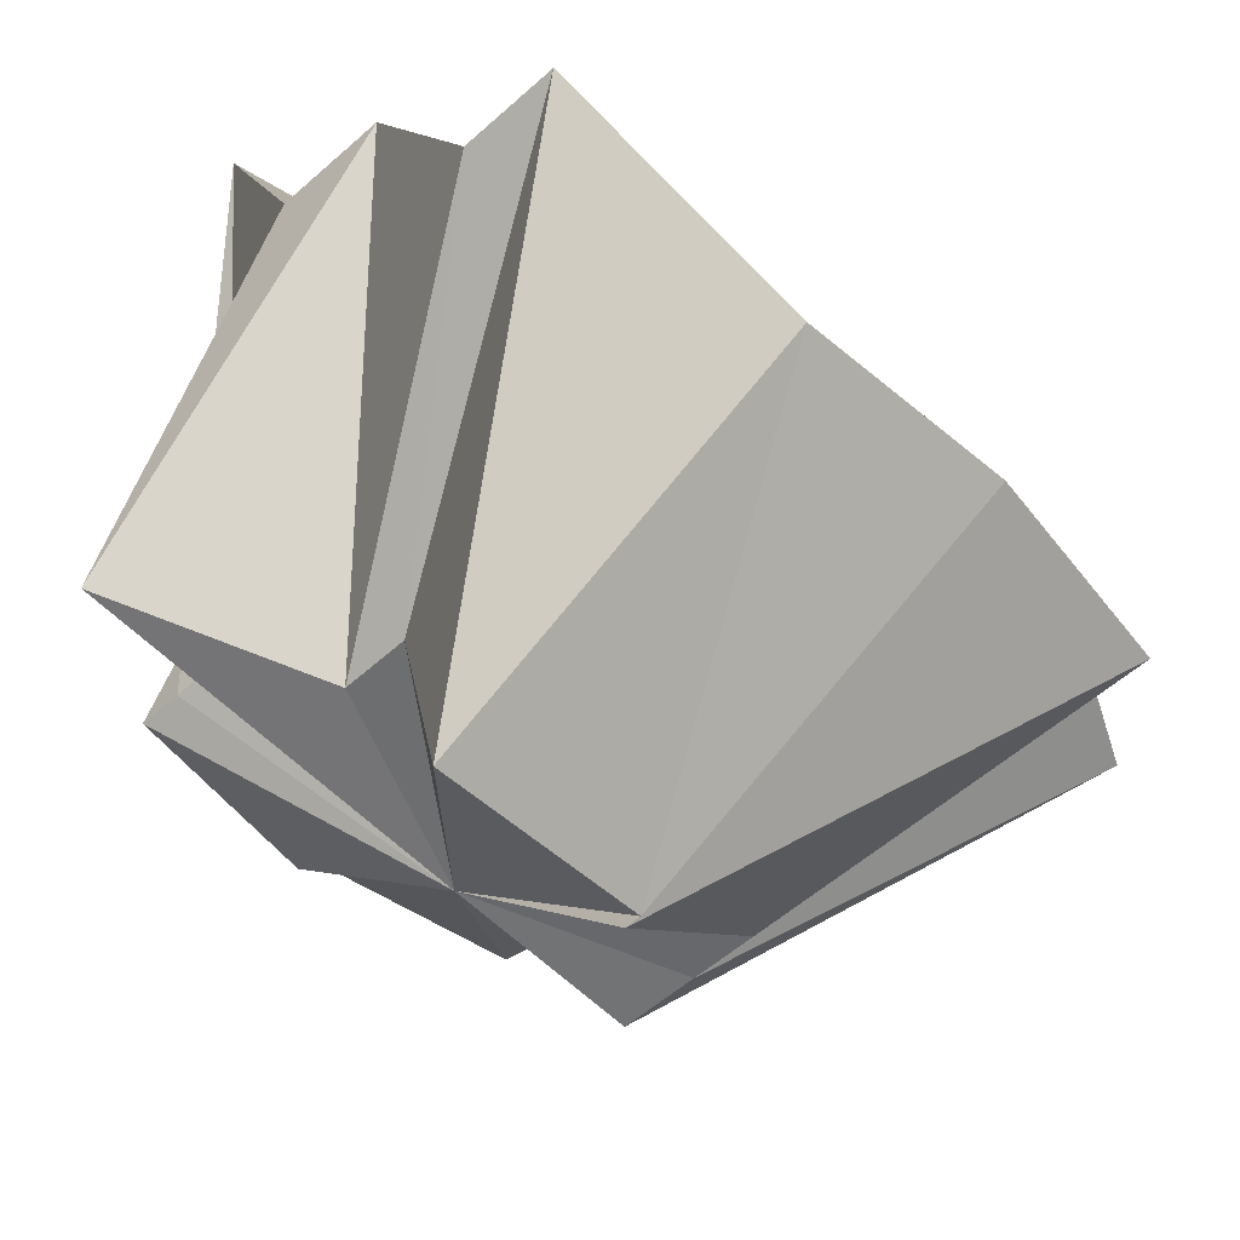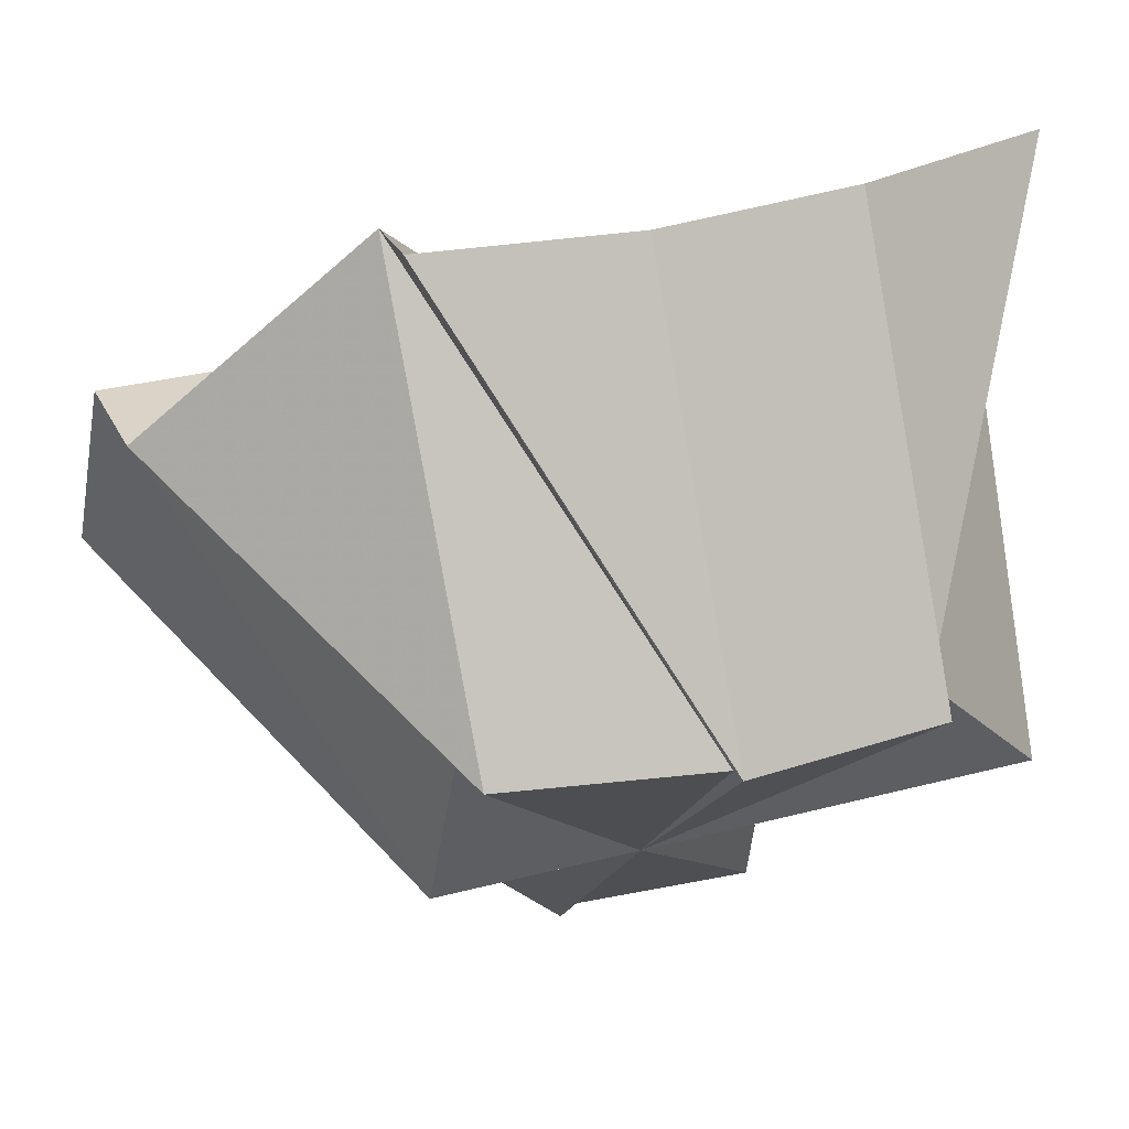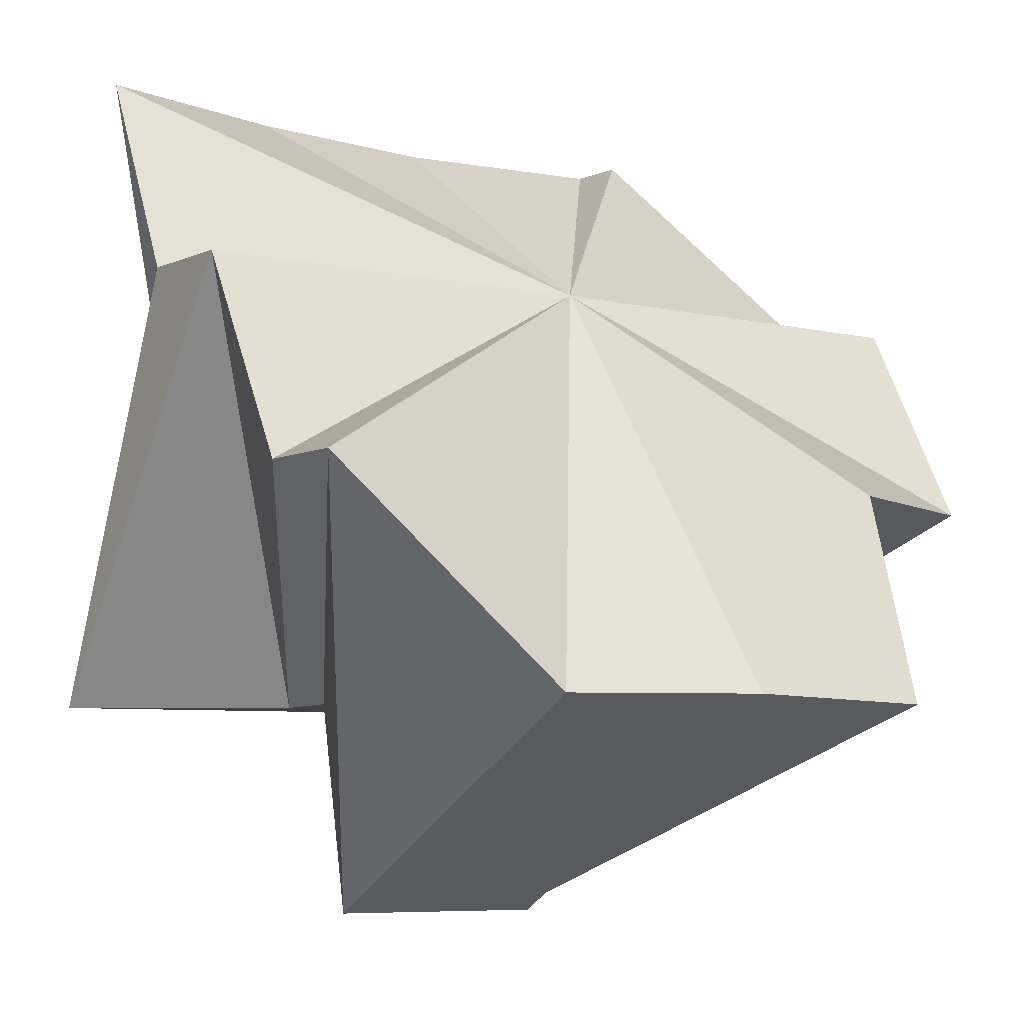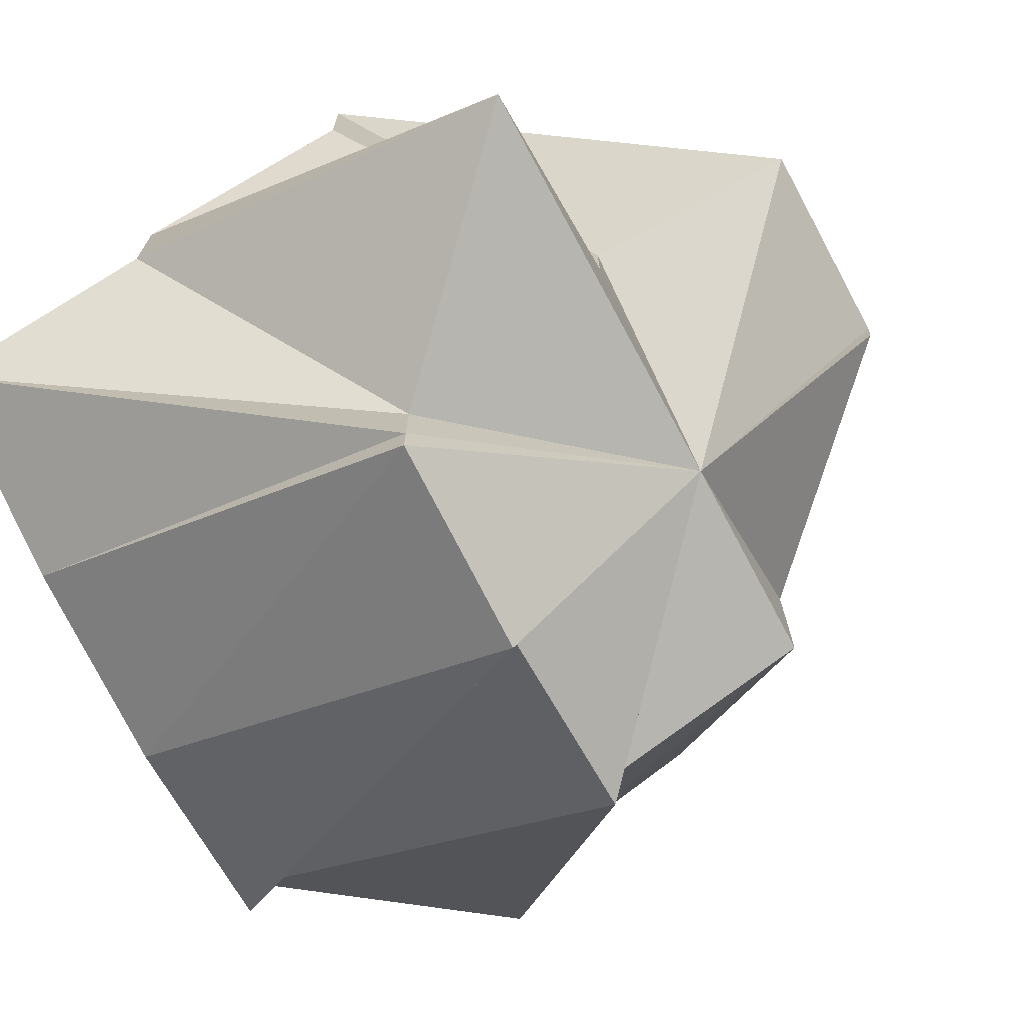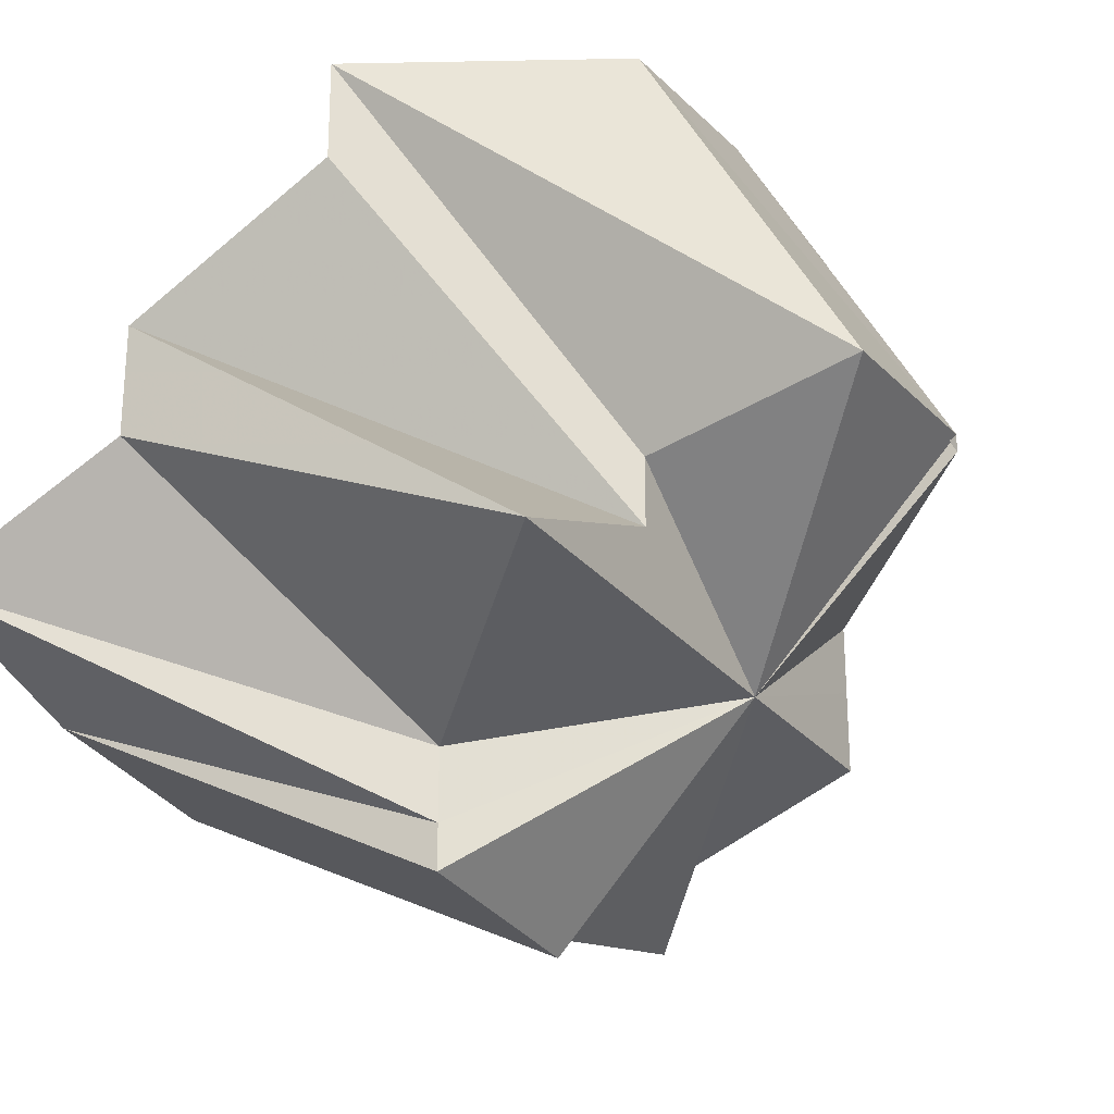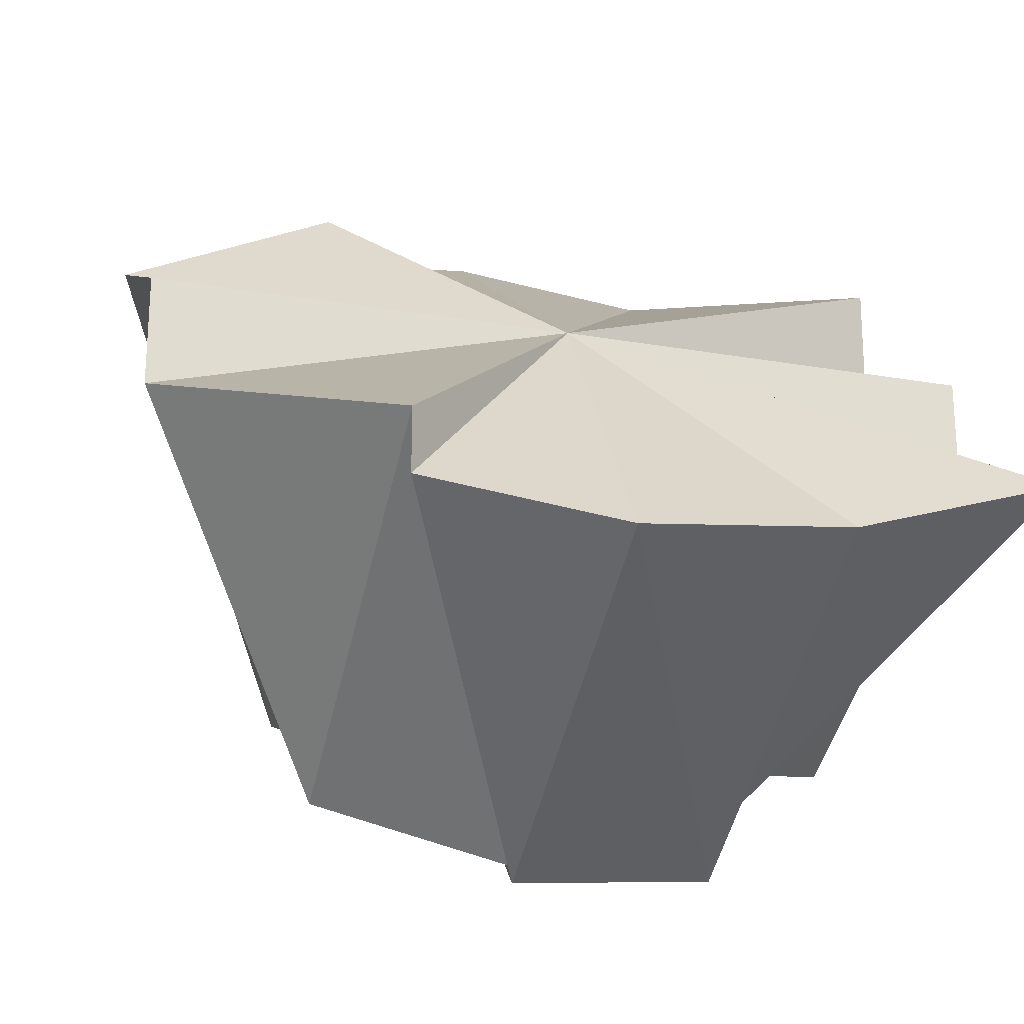
<metadata>
{"format":"obj","ext":"obj","renderer":"f3d","projection":"perspective","resolution":1024,"background":"white","views":[{"elev":-55.6,"azim":-47.1,"up":"+Y"},{"elev":29.3,"azim":158.2,"up":"+Y"},{"elev":-6.3,"azim":-34.7,"up":"+Y"},{"elev":-72.6,"azim":-62.1,"up":"+Z"},{"elev":-25.8,"azim":-60.5,"up":"+Z"},{"elev":-24.3,"azim":164.2,"up":"+Z"}]}
</metadata>
<code>
o 31248
v 2212 1875 15.22
v 2212 1875 15.21
v 2212 1875 15.2
v 2212 1875 15.2
v 2212 1875 15.2
v 2212 1875 15.2
v 2212 1875 15.19
v 2212 1875 15.18
v 2212 1875 15.18
v 2212 1875 15.19
v 2212 1875 15.19
v 2212 1875 15.19
v 2212 1875 15.18
v 2212 1875 15.21
v 2212 1875 15.2
v 2212 1875 15.19
v 2212 1875 15.21
v 2212 1875 15.2
v 2212 1875 15.21
v 2212 1875 15.19
v 2212 1875 15.2
v 2212 1875 15.19
v 2212 1875 15.21
v 2212 1875 15.19
v 2212 1875 15.21
v 2212 1875 15.19
v 2212 1875 15.19
v 2212 1875 15.19
v 2212 1875 15.19
v 2212 1875 15.2
v 2212 1875 15.2
v 2212 1875 15.2
v 2212 1875 15.19
v 2212 1875 15.19
v 2212 1875 15.18
v 2212 1875 15.18
v 2212 1875 15.2
v 2212 1875 15.18
v 2212 1875 15.19
v 2212 1875 15.18
v 2212 1875 15.19
v 2212 1875 15.18
v 2212 1875 15.18
v 2212 1875 15.19
v 2212 1875 15.18
v 2212 1875 15.18
v 2212 1875 15.19
v 2212 1875 15.19
v 2212 1875 15.19
v 2212 1875 15.19
v 2212 1875 15.18
v 2212 1875 15.19
v 2212 1875 15.2
v 2212 1875 15.21
v 2212 1875 15.22
v 2212 1875 15.21
v 2212 1875 15.21
v 2212 1875 15.2
v 2212 1875 15.21
v 2212 1875 15.19
v 2212 1875 15.21
v 2212 1875 15.19
v 2212 1875 15.2
v 2212 1875 15.18
v 2212 1875 15.2
v 2212 1875 15.2
v 2212 1875 15.18
v 2212 1875 15.19
v 2212 1875 15.2
v 2212 1875 15.18
v 2212 1875 15.19
v 2212 1875 15.2
v 2212 1875 15.2
v 2212 1875 15.19
v 2212 1875 15.2
v 2212 1875 15.19
v 2212 1875 15.21
v 2212 1875 15.19
v 2212 1875 15.21
v 2212 1875 15.2
v 2212 1875 15.21
v 2212 1875 15.22
v 2212 1875 15.21
v 2212 1875 15.21
v 2212 1875 15.21
v 2212 1875 15.21
v 2212 1875 15.19
v 2212 1875 15.19
f 1 2 3
f 1 4 5
f 6 4 7
f 8 9 7
f 10 11 9
f 12 13 8
f 2 14 15
f 3 15 16
f 17 15 18
f 14 19 20
f 19 21 22
f 23 20 15
f 15 20 24
f 25 26 20
f 20 26 24
f 27 28 24
f 26 29 24
f 30 31 29
f 32 29 33
f 31 34 35
f 34 36 35
f 37 35 29
f 29 35 24
f 35 38 24
f 39 40 38
f 41 39 42
f 38 43 24
f 44 45 43
f 43 46 47
f 48 49 46
f 50 48 51
f 52 53 47
f 54 55 53
f 56 54 52
f 57 58 52
f 59 56 60
f 61 60 62
f 63 59 62
f 62 60 24
f 64 62 24
f 65 62 64
f 66 63 64
f 67 64 24
f 68 66 67
f 69 64 67
f 70 67 16
f 71 67 70
f 12 72 71
f 71 72 73
f 74 72 12
f 73 72 75
f 76 72 74
f 75 72 77
f 78 72 76
f 77 72 79
f 80 72 78
f 79 72 81
f 32 72 80
f 81 72 82
f 83 72 32
f 82 72 84
f 85 72 83
f 84 72 85
f 86 87 88

</code>
